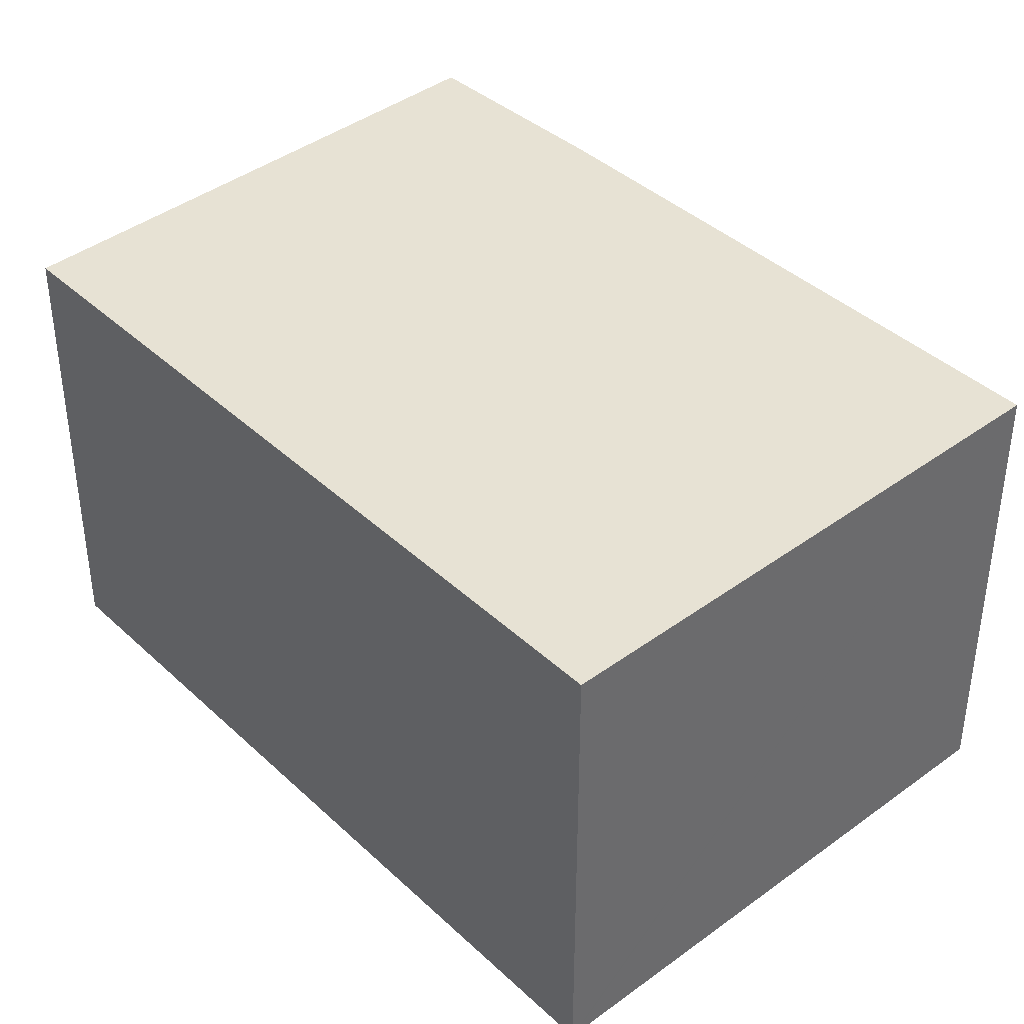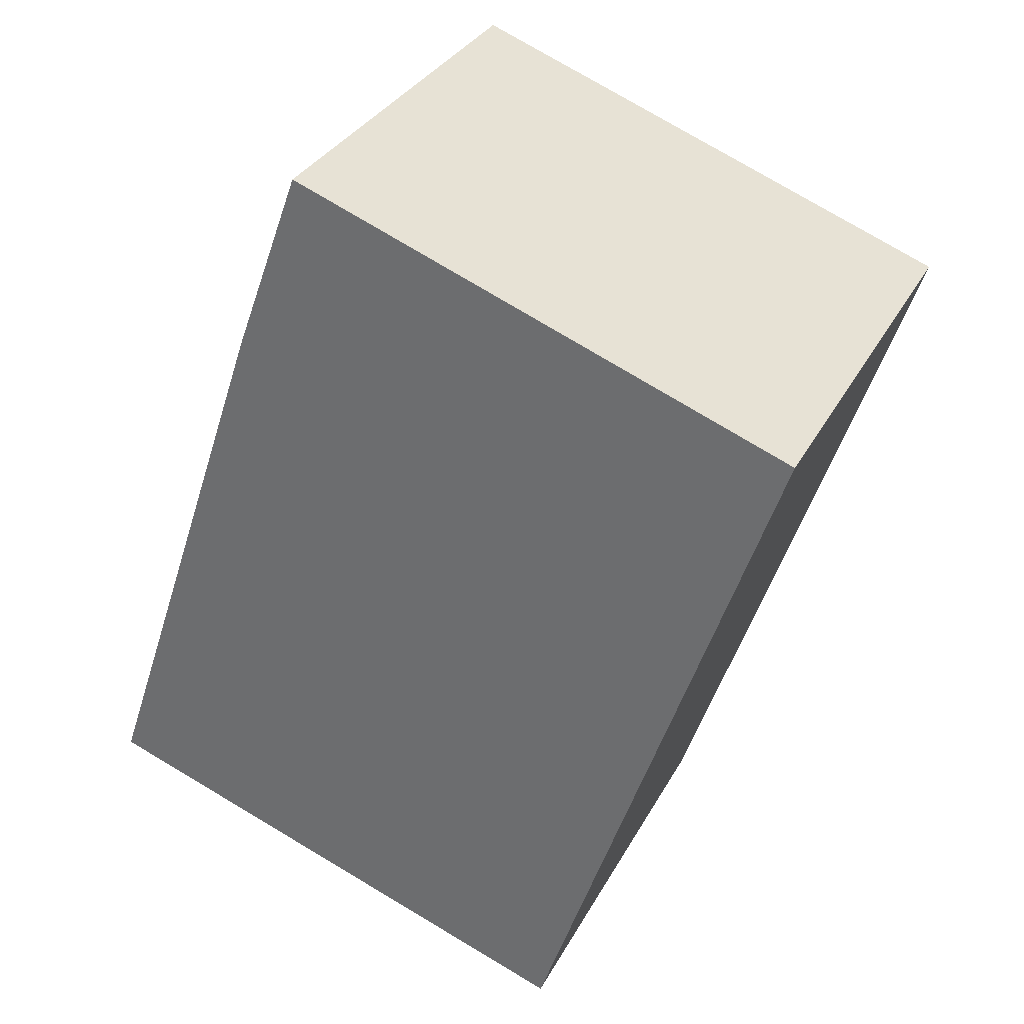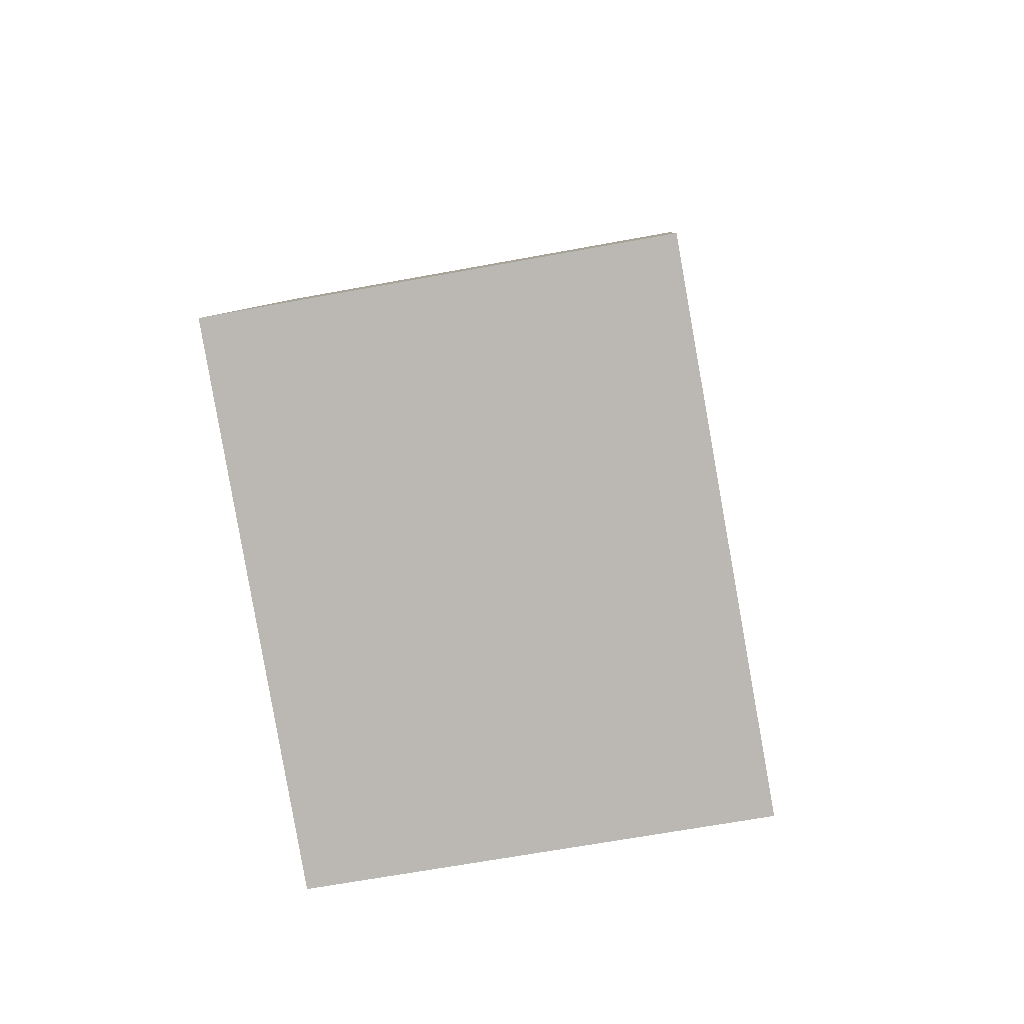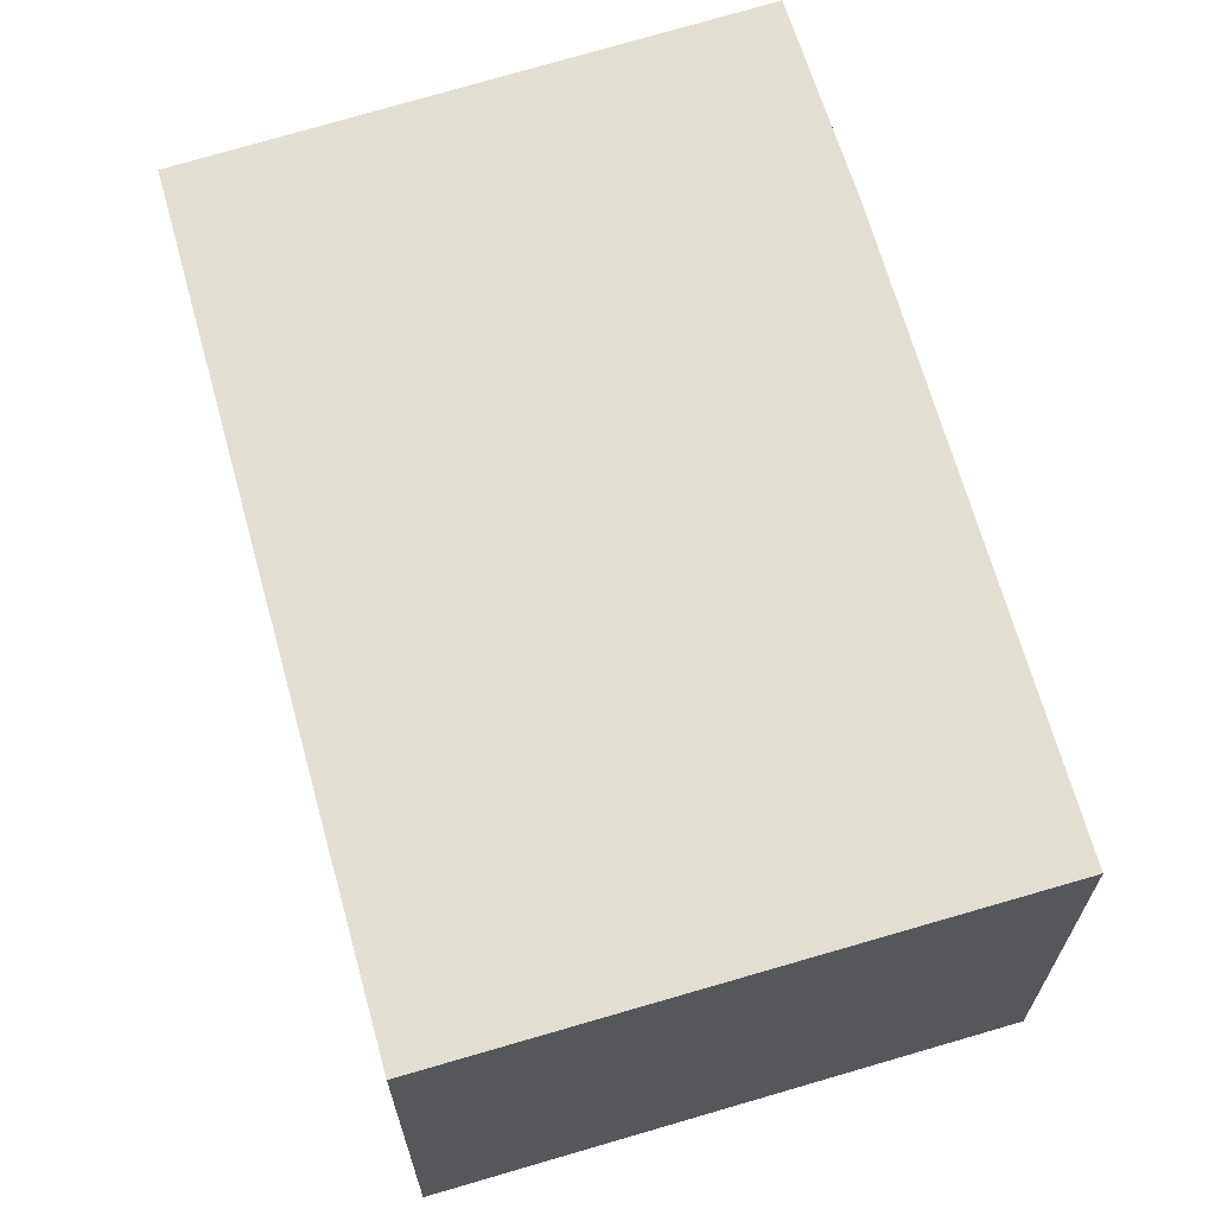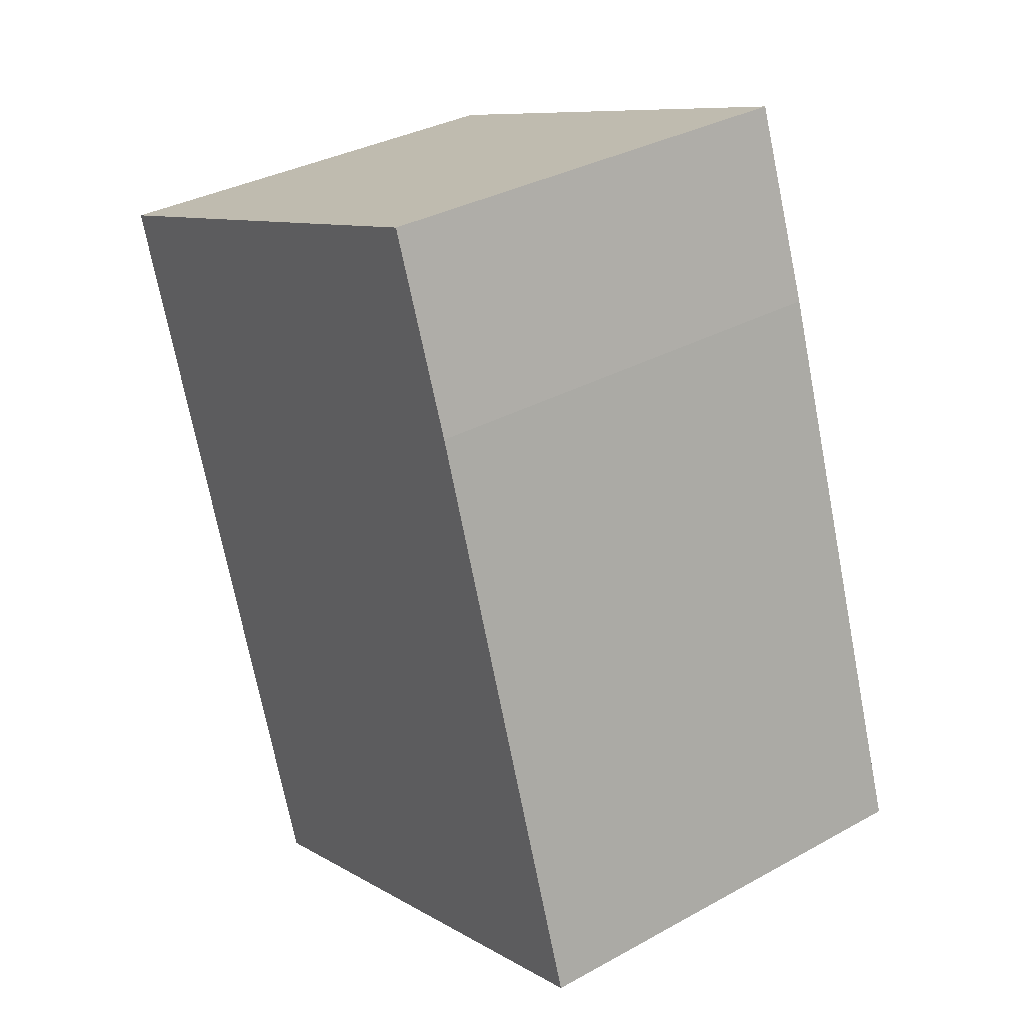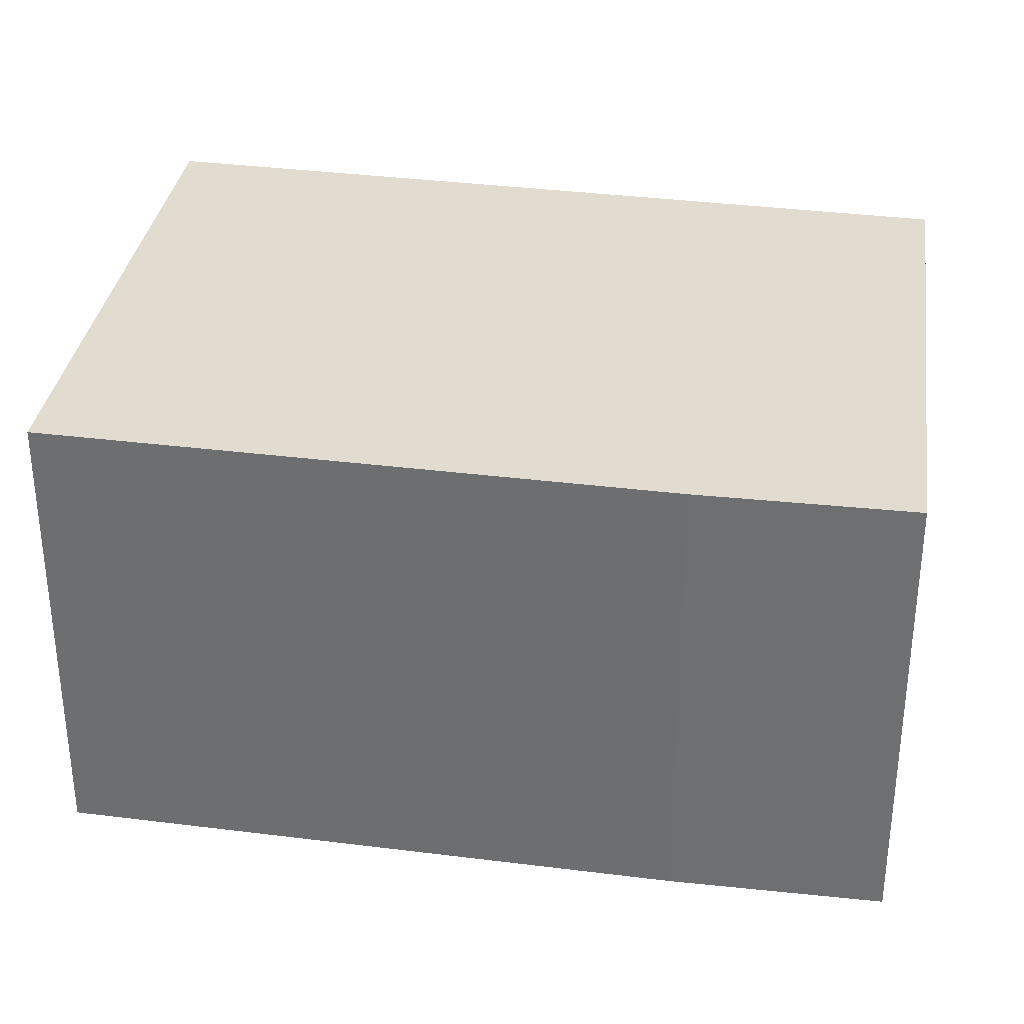
<metadata>
{"format":"obj","ext":"obj","renderer":"f3d","projection":"perspective","resolution":1024,"background":"white","views":[{"elev":40.0,"azim":157.1,"up":"+Y"},{"elev":32.5,"azim":24.4,"up":"+Z"},{"elev":-64.6,"azim":-79.4,"up":"+Z"},{"elev":67.9,"azim":-177.2,"up":"+Y"},{"elev":33.9,"azim":-126.8,"up":"+Z"},{"elev":34.3,"azim":-61.8,"up":"+Y"}]}
</metadata>
<code>
v  16.15 14.01 -5.631
v  18.4 14.01 0.929
v  16.23 14.01 -5.658
v  0.084 14.01 -0.029
v  23.91 14.01 17.61
v  22.02 14.01 18.31
v  8.068 14.01 23.52
v  0 14.01 8.577e-16
v  1.218 14.01 3.632
v  5.882 14.01 17.55
v  16.23 3.465e-16 -5.658
v  16.15 3.448e-16 -5.631
v  0.084 1.776e-18 -0.029
v  0 0 0
v  5.882 -1.074e-15 17.55
v  1.218 -2.224e-16 3.632
v  8.068 -1.44e-15 23.52
v  22.02 -1.121e-15 18.31
v  23.91 -1.078e-15 17.61
v  18.4 -5.688e-17 0.929
g defaultobject
f 1 2 3
f 2 1 4
f 2 4 5
f 5 4 6
f 6 4 7
f 7 4 8
f 7 8 9
f 7 9 10
f 11 1 3
f 1 11 4
f 4 11 12
f 4 12 13
f 4 13 8
f 8 13 14
f 14 9 8
f 9 14 10
f 10 14 15
f 15 14 16
f 15 7 10
f 7 15 17
f 17 6 7
f 6 17 18
f 6 18 5
f 5 18 19
f 2 11 3
f 11 2 5
f 11 5 20
f 20 5 19
f 15 18 17
f 18 15 19
f 19 15 20
f 20 15 16
f 20 16 11
f 11 16 12
f 12 16 13
f 13 16 14

</code>
